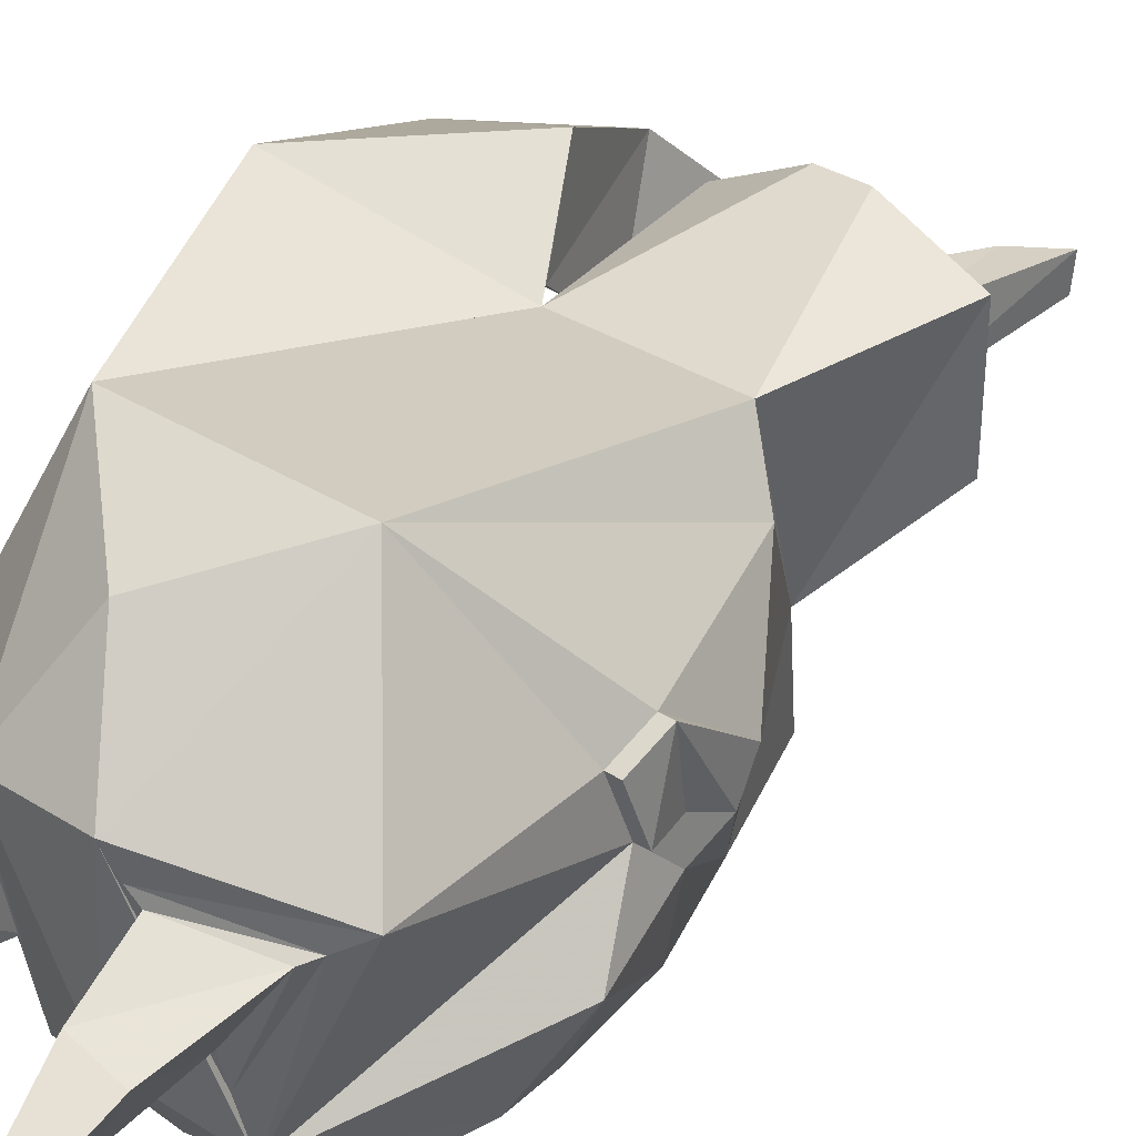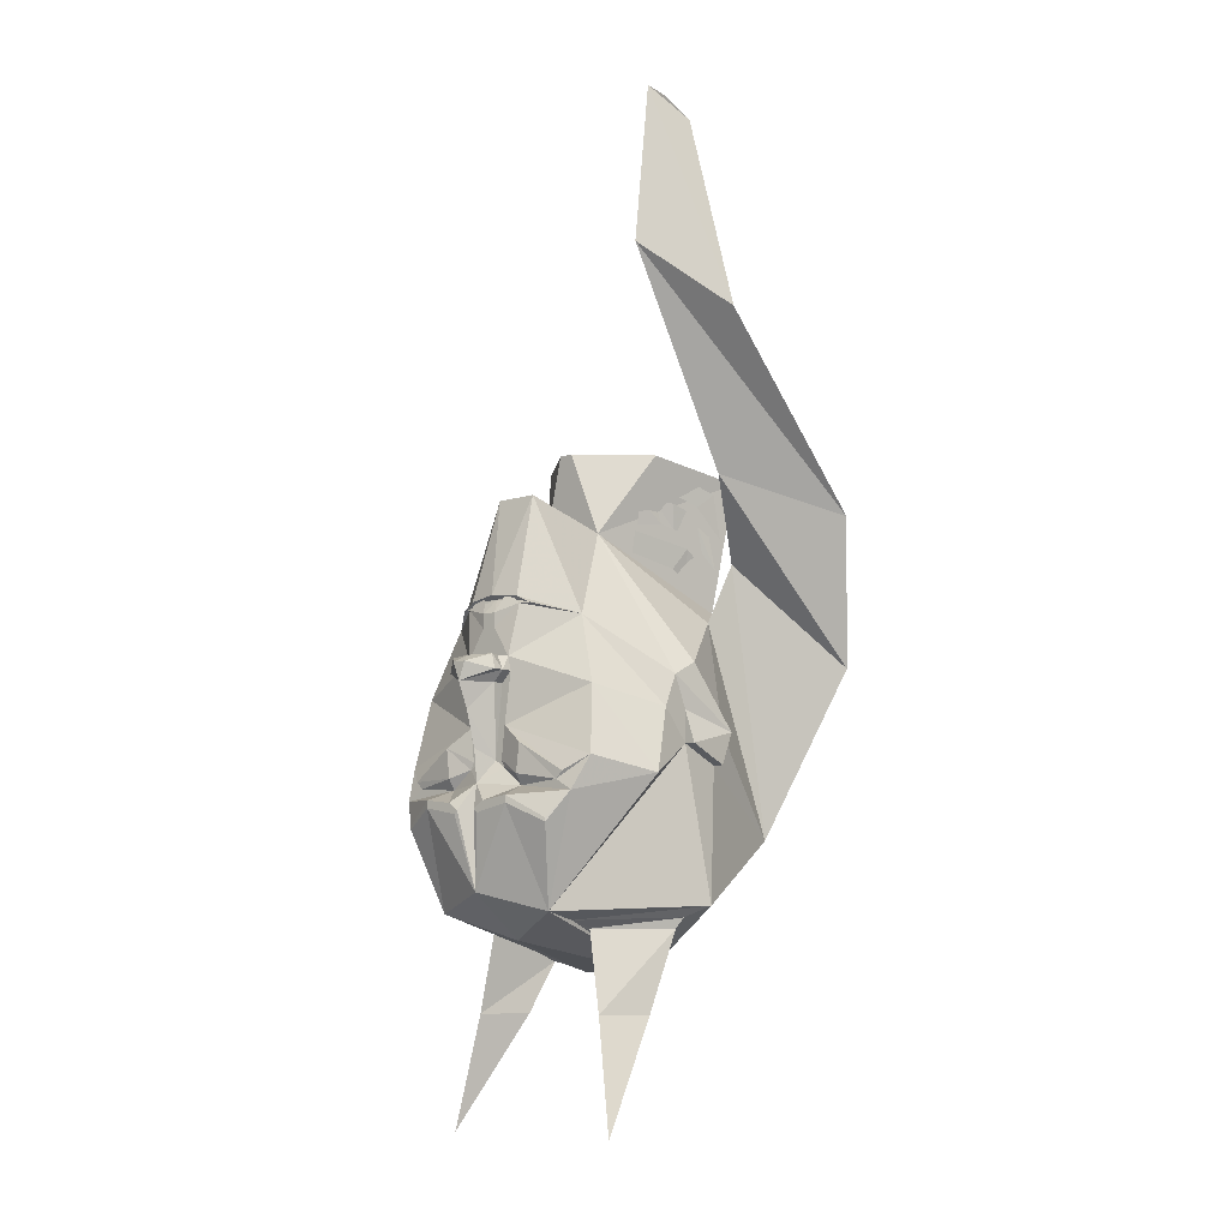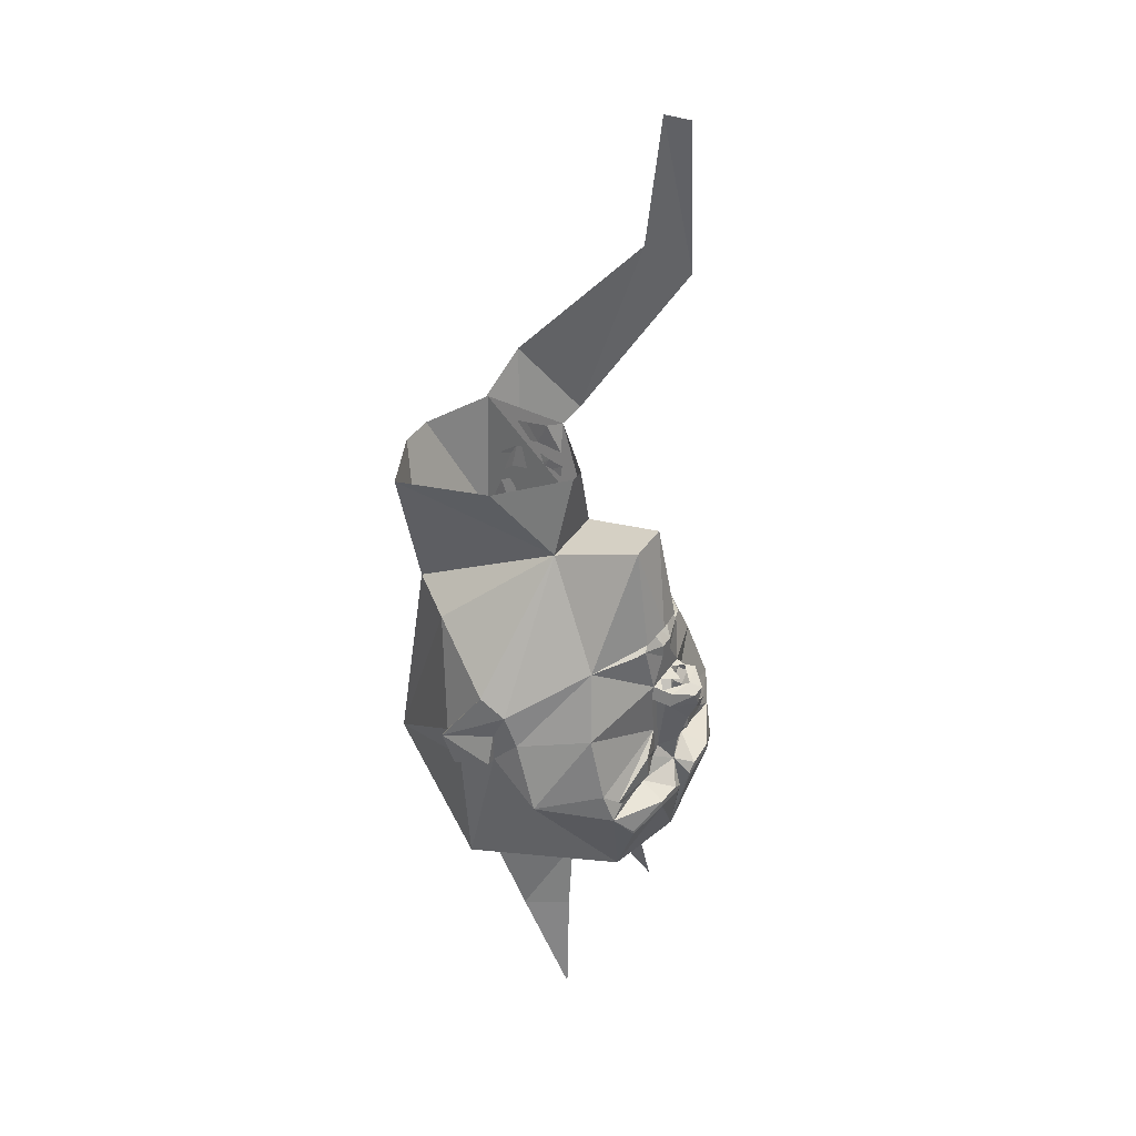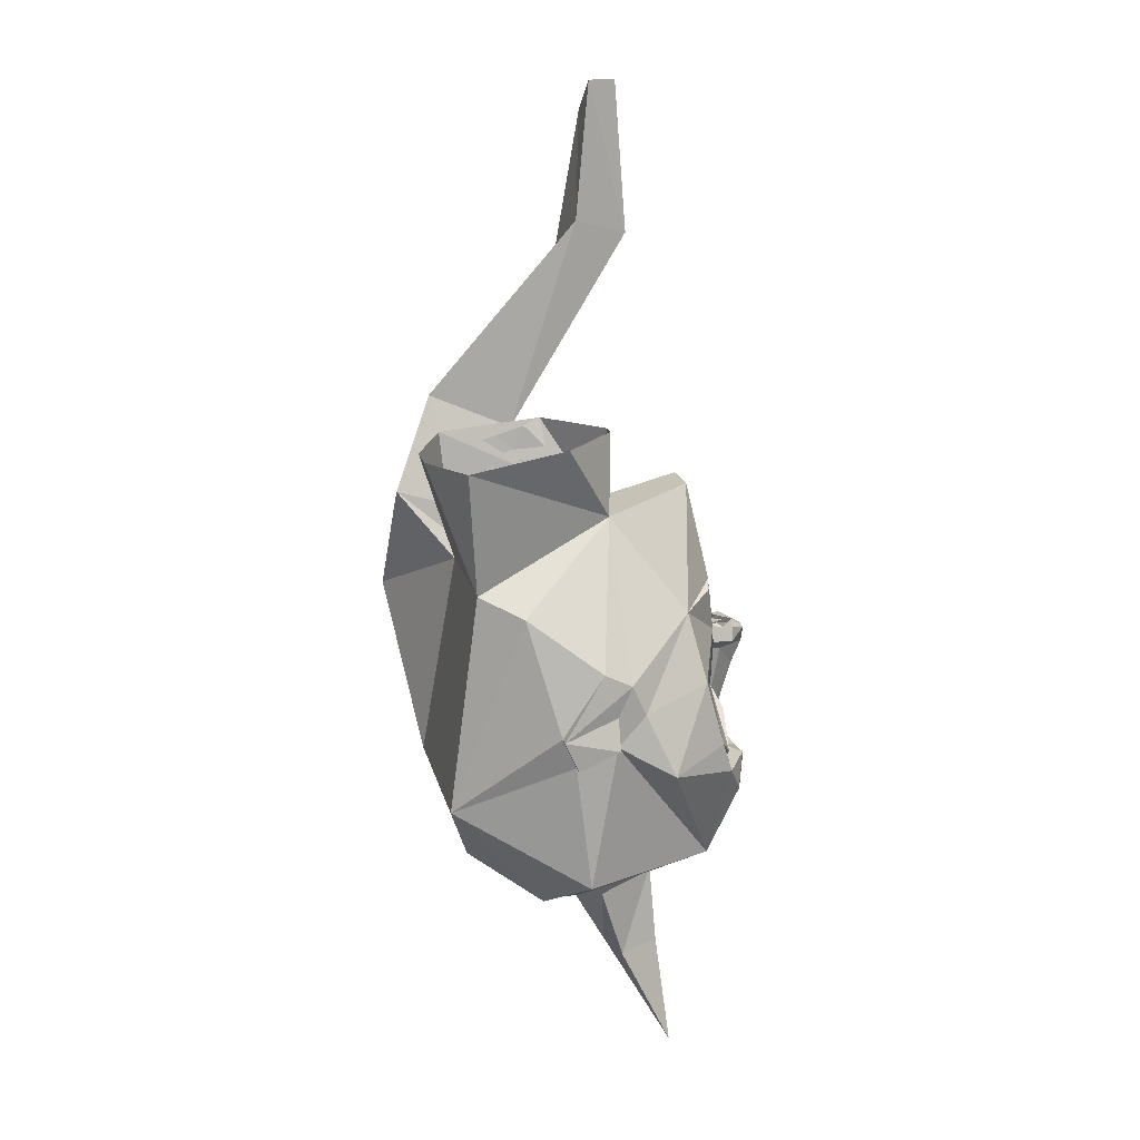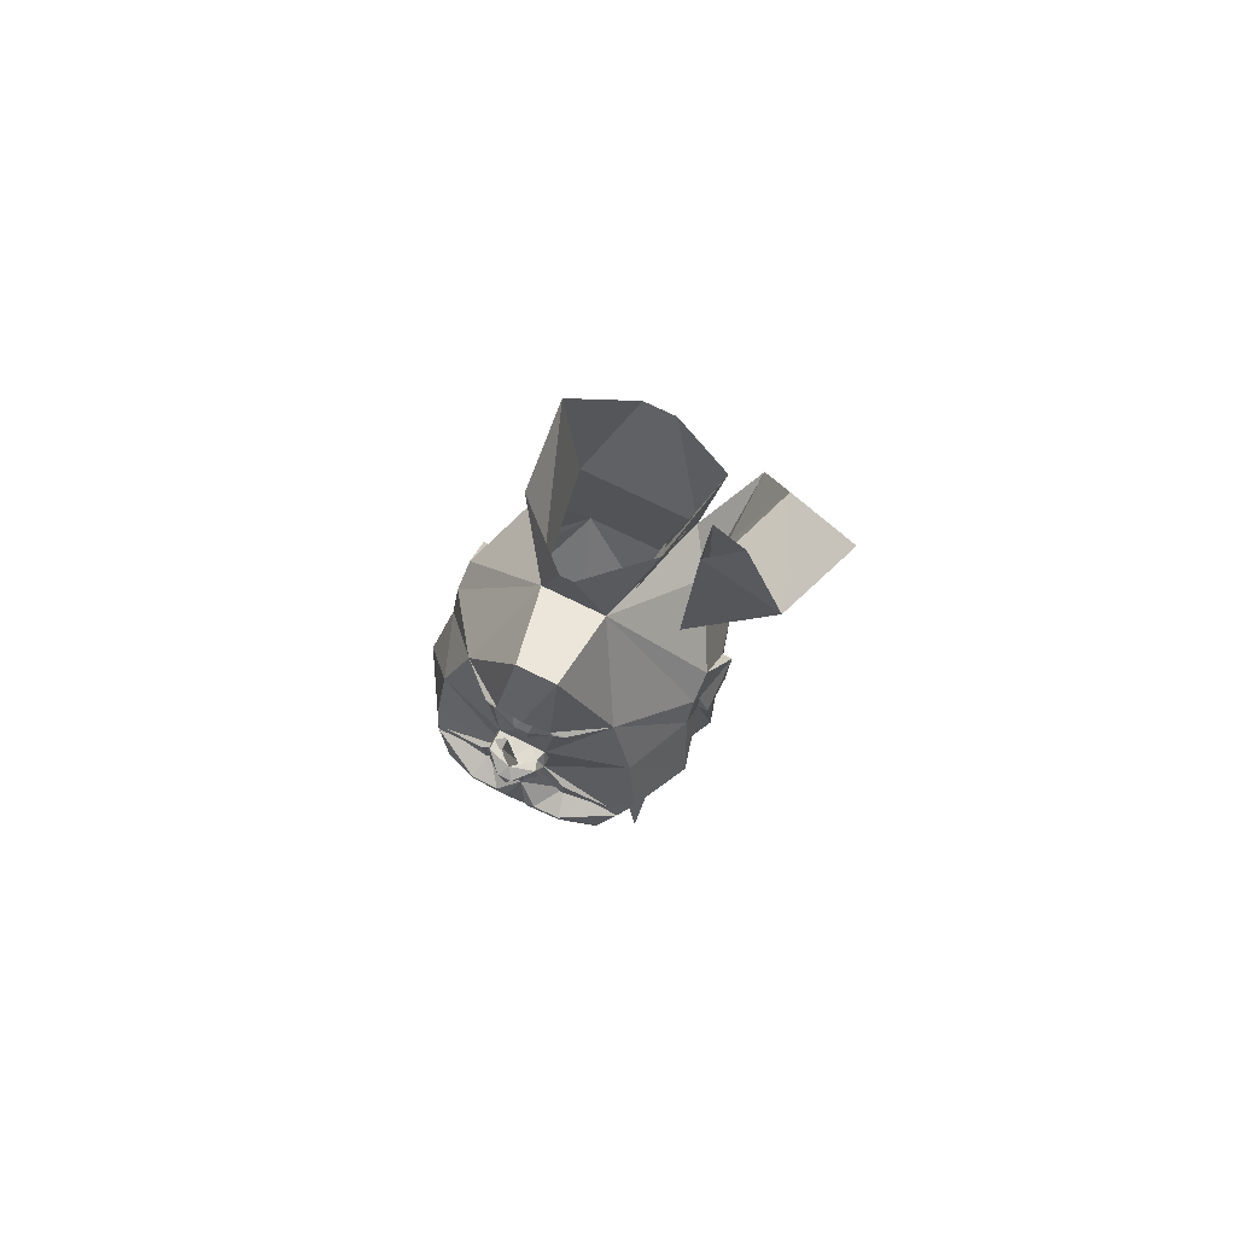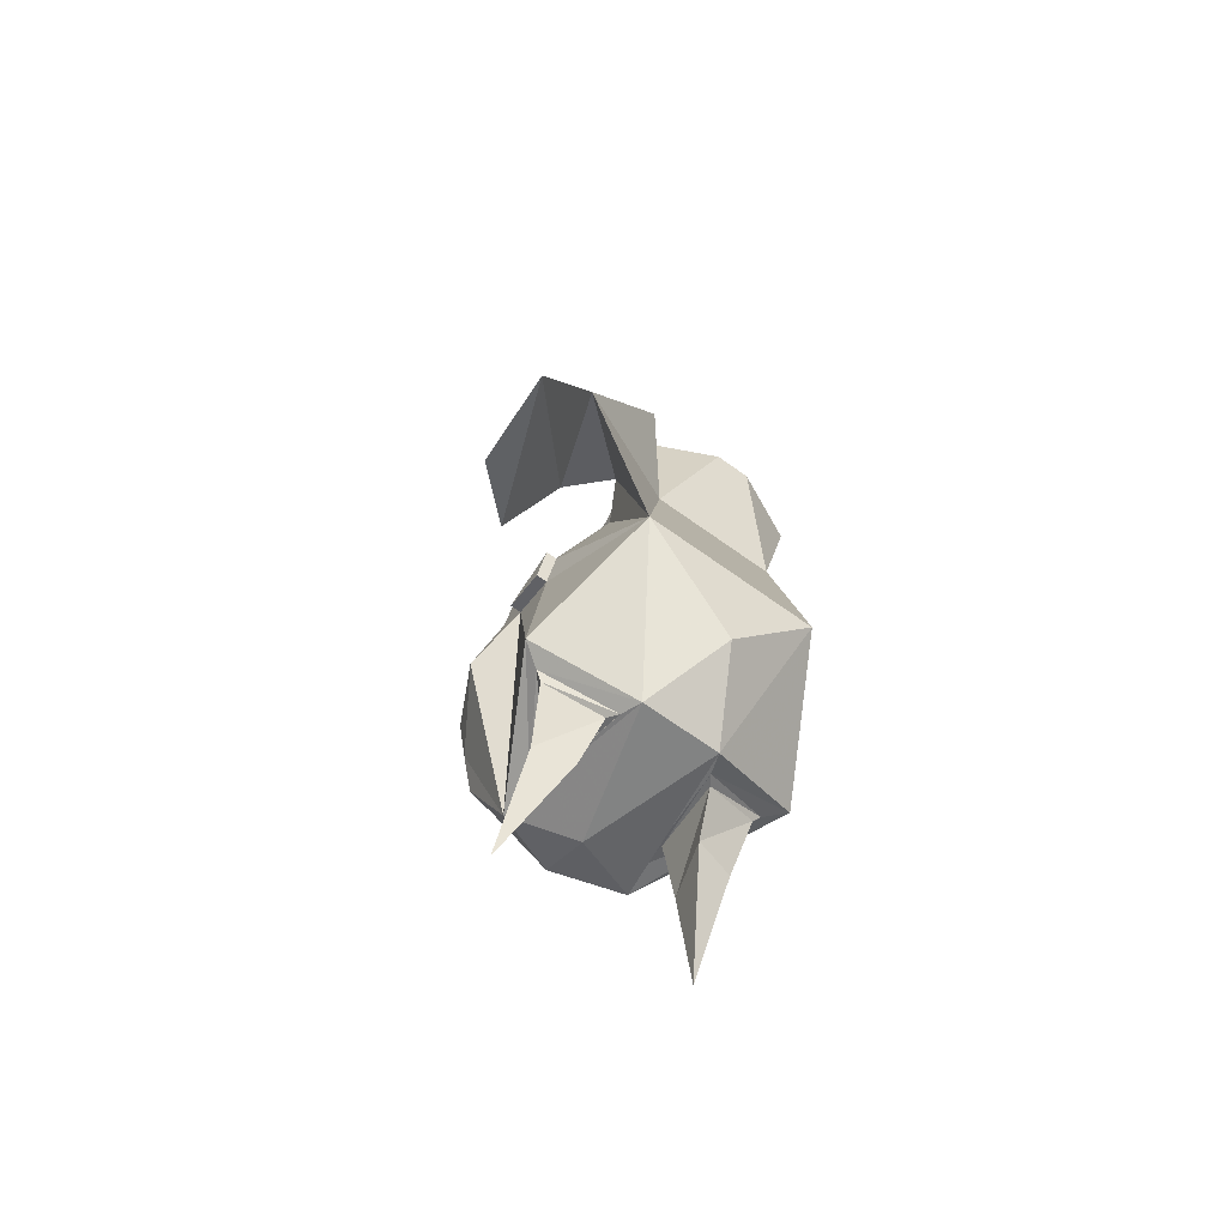
<metadata>
{"format":"obj","ext":"obj","renderer":"f3d","projection":"perspective","resolution":1024,"background":"white","views":[{"elev":29.4,"azim":44.2,"up":"+Z"},{"elev":-9.5,"azim":-139.4,"up":"+Y"},{"elev":40.2,"azim":121.0,"up":"+Y"},{"elev":18.3,"azim":76.9,"up":"+Y"},{"elev":72.5,"azim":-153.7,"up":"+Y"},{"elev":-71.2,"azim":-35.2,"up":"+Y"}]}
</metadata>
<code>
v -0.07031 0.125 -0.3281
v -0.0625 0.1328 -0.3203
v 0 0.1406 -0.3203
v -0.03125 0.1562 -0.3203
v -0.01562 0.1094 -0.3438
v -0.01562 0.07812 -0.3438
v -0.05469 0.01562 -0.3438
v -0.1719 0.1016 -0.25
v -0.09375 0.125 -0.3203
v -0.0625 0.1406 -0.3281
v 0 0.1484 -0.3359
v 0.0625 0.1406 -0.3281
v 0.0625 0.1328 -0.3203
v 0.07031 0.125 -0.3281
v 0.03125 0.1562 -0.3203
v 0.01562 0.1094 -0.3438
v 0.01562 0.07812 -0.3438
v 0.09375 0.125 -0.3203
v 0.1719 0.1016 -0.25
v 0.05469 0.01562 -0.3438
v 0.02344 0.01562 -0.3438
v 0.2266 -0.2656 -0.3438
v 0.2344 -0.1953 -0.3203
v 0.3203 -0.2266 -0.1875
v 0.1484 -0.5 -0.3125
v 0.1875 -0.3281 -0.375
v 0.1875 -0.3203 -0.375
v 0.1094 -0.2734 -0.4062
v 0.09375 -0.25 -0.3438
v 0.1875 -0.2422 -0.3438
v 0.2031 -0.2266 -0.3438
v 0.04688 -0.125 -0.3438
v 0.2266 -0.04688 -0.2812
v 0.2891 -0.08594 -0.125
v 0.2891 -0.1562 -0.0625
v 0.3047 -0.4844 0
v 0.2578 -0.5078 -0.03125
v 0.1328 -0.5156 -0.2344
v 0.08594 -0.6172 0.0625
v 0 -0.5547 -0.25
v 0 -0.4609 -0.375
v 0.1094 -0.2891 -0.4062
v 0.03125 -0.3047 -0.4062
v 0.04688 -0.2812 -0.4062
v 0 -0.2422 -0.375
v 0.04688 -0.2109 -0.3438
v 0.09375 -0.2266 -0.3594
v 0.1016 -0.1641 -0.3594
v 0.03906 -0.1953 -0.3438
v 0.02344 -0.1953 -0.3438
v 0.03906 -0.03906 -0.3438
v 0.0625 -0.01562 -0.3438
v 0.2891 -0.01562 -0.09375
v 0.2891 -0.08594 -0.0625
v 0.3125 -0.1562 -0.0625
v 0.2891 -0.1953 0.03125
v 0.1562 -0.3359 0.2891
v 0.1016 -0.6016 0.01562
v 0.1172 -0.5938 -0.007812
v 0.2422 -0.5312 -0.03906
v 0.1328 -0.5312 -0.1797
v -0.3203 -0.2266 -0.1875
v -0.2578 -0.1953 -0.3203
v -0.2266 -0.2656 -0.3438
v -0.1406 -0.5 -0.3125
v -0.2891 -0.1562 -0.0625
v -0.2891 -0.08594 -0.125
v -0.2266 -0.04688 -0.2812
v -0.04688 -0.125 -0.3438
v -0.2031 -0.2266 -0.3438
v -0.1875 -0.2422 -0.3438
v -0.09375 -0.25 -0.3438
v -0.1094 -0.2734 -0.4062
v -0.1875 -0.3203 -0.375
v -0.1875 -0.3281 -0.375
v -0.1094 -0.2891 -0.4062
v -0.08594 -0.6172 0.0625
v -0.1016 -0.6016 0.01562
v -0.1328 -0.5156 -0.2344
v -0.3047 -0.4844 0
v -0.2891 -0.1953 0.03125
v -0.3125 -0.1562 -0.0625
v -0.2891 -0.08594 -0.0625
v -0.2891 -0.01562 -0.09375
v -0.0625 -0.01562 -0.3438
v -0.03906 -0.03906 -0.3438
v -0.02344 -0.1953 -0.3438
v -0.03906 -0.1953 -0.3438
v -0.1016 -0.1641 -0.3594
v -0.09375 -0.2266 -0.3594
v -0.04688 -0.2109 -0.3438
v -0.04688 -0.2812 -0.4062
v 0.2031 0.125 0.125
v 0.07031 0.3047 -0.09375
v 0.1406 0.1641 0.2188
v 0.2891 -0.125 0.0625
v 0.2891 0.01562 -0.03125
v 0.03125 0.3594 -0.2812
v -0.0625 0.3594 -0.2812
v -0.07812 0.3047 -0.09375
v -0.01562 0.4844 -0.1094
v 0.01562 0.4844 -0.1094
v 0.1562 0.4844 0.01562
v 0.1875 0.4531 0.2422
v 0.03906 0.4453 0.3125
v -0.03906 0.4453 0.3125
v -0.1406 0.1641 0.2188
v -0.2266 -0.3359 0.2891
v 0 -0.5156 0.2266
v -0.2031 0.125 0.125
v -0.4062 0.03125 0.3516
v -0.2344 0.3047 0.3359
v -0.2266 0.2578 0.1797
v -0.2891 0.4297 0.05469
v -0.4766 0.3438 0.2578
v -0.3203 0.5078 0.2422
v -0.2891 0.9062 -0.1016
v -0.2891 0.875 -0.2188
v -0.4297 0.7422 -0.07031
v -0.3594 1.148 -0.125
v -0.2969 1.219 -0.1328
v -0.3047 1.219 -0.1953
v -0.2891 -0.125 0.0625
v -0.2891 0.01562 -0.03125
v -0.3125 -0.125 0.0625
v -0.3125 -0.1953 0.03125
v 0.3125 -0.125 0.0625
v 0.3125 -0.1953 0.03125
v -0.2578 -0.5078 -0.03125
v -0.2422 -0.5312 -0.03906
v -0.1172 -0.5938 -0.007812
v -0.1328 -0.5312 -0.1797
v 0.02344 -0.2969 -0.4062
v -0.02344 -0.2969 -0.4062
v -0.03125 -0.3047 -0.4062
v 0 -0.1719 -0.3828
v -0.1484 0.4844 0.01562
v -0.1875 0.4531 0.2422
v 0 0.01562 -0.3828
v -0.02344 0.01562 -0.3438
v -0.04688 0.01562 -0.3672
v -0.0625 -0.01562 -0.3672
v -0.03906 -0.03906 -0.3672
v 0 -0.09375 -0.4062
v 0.03906 -0.03906 -0.3672
v 0.0625 -0.01562 -0.3672
v 0.05469 0.01562 -0.3672
v 0 0.01562 -0.4062
v -0.05469 0.01562 -0.3906
v -0.0625 -0.01562 -0.3906
v 0 -0.03906 -0.4297
v 0.0625 -0.01562 -0.3906
v 0.05469 0.01562 -0.3906
v 0.01562 0 -0.4297
v -0.01562 0 -0.4297
v -0.1641 -0.7031 -0.1875
v -0.2188 -0.7031 -0.09375
v -0.1328 -0.7031 -0.07031
v -0.2109 -0.9453 -0.2109
v 0.1641 -0.7031 -0.1875
v 0.1328 -0.7031 -0.07031
v 0.2188 -0.7031 -0.09375
v 0.2109 -0.9453 -0.2109
v -0.125 0.4219 0.007812
v -0.1406 0.4688 0.05469
v -0.1406 0.4141 0.07812
v -0.1562 0.4453 0.1172
v -0.1562 0.3906 0.1484
v -0.1719 0.4219 0.1875
v -0.1641 0.3281 0.2188
v -0.125 0.25 0.1016
v -0.1406 0.2969 0.1328
v -0.1094 0.3203 -0.007812
v -0.1016 0.2734 -0.007812
v -0.125 0.2266 0.1484
v -0.1406 0.2656 0.1797
v -0.1484 0.375 0.1406
v -0.1406 0.3203 0.1484
v -0.1562 0.2578 0.2109
v -0.1562 0.3359 0.1875
v -0.1406 0.3906 0.08594
v -0.1328 0.3359 0.09375
v -0.125 0.3906 0.03906
v -0.125 0.3438 0.0625
v -0.1172 0.3906 0
v -0.1094 0.3359 0
f 1 2 3
f 1 3 4
f 1 9 2
f 3 13 14
f 3 14 15
f 16 5 3
f 16 3 14
f 18 14 13
f 1 3 5
f 1 4 5
f 15 14 16
f 1 5 6
f 2 9 10
f 2 10 3
f 3 10 11
f 3 11 12
f 3 12 13
f 16 14 17
f 16 17 5
f 18 13 12
f 17 6 5
f 1 6 7
f 1 7 8
f 1 8 9
f 18 12 19
f 18 19 14
f 14 19 20
f 14 20 17
f 17 20 21
f 17 21 6
f 22 23 24
f 22 24 25
f 22 25 26
f 22 26 27
f 22 27 28
f 23 32 33
f 23 33 24
f 24 33 34
f 24 34 35
f 24 35 25
f 25 41 42
f 25 42 26
f 32 50 51
f 32 51 52
f 32 52 20
f 32 20 33
f 33 20 19
f 33 19 34
f 34 19 53
f 34 53 54
f 34 54 35
f 35 54 55
f 35 55 56
f 62 63 64
f 62 64 65
f 62 65 66
f 62 66 67
f 62 67 68
f 62 68 63
f 63 68 69
f 64 73 74
f 64 74 75
f 64 75 65
f 65 75 76
f 65 76 41
f 66 81 82
f 66 82 83
f 66 83 67
f 67 83 84
f 67 84 8
f 67 8 68
f 68 8 7
f 68 7 69
f 69 7 85
f 69 85 86
f 69 86 87
f 93 94 95
f 93 96 97
f 93 97 94
f 94 97 53
f 94 53 19
f 94 19 98
f 94 98 99
f 94 99 100
f 94 100 101
f 94 101 102
f 94 102 103
f 94 103 104
f 94 104 95
f 95 104 105
f 95 105 106
f 95 106 107
f 107 100 110
f 123 110 124
f 123 124 125
f 123 125 126
f 123 126 81
f 124 110 100
f 124 100 84
f 124 84 125
f 125 84 83
f 125 83 82
f 125 82 126
f 126 82 81
f 55 127 128
f 55 128 56
f 56 128 96
f 127 55 54
f 127 54 53
f 127 53 97
f 127 97 96
f 127 96 128
f 44 133 45
f 45 133 41
f 45 41 134
f 45 134 92
f 76 135 41
f 41 135 134
f 133 43 41
f 41 43 42
f 45 87 136
f 45 136 50
f 100 137 101
f 137 100 138
f 138 100 107
f 138 107 106
f 21 139 140
f 21 140 6
f 6 140 7
f 7 140 141
f 7 141 142
f 7 142 85
f 85 142 143
f 85 143 86
f 86 143 87
f 87 143 144
f 87 144 136
f 136 144 50
f 50 144 145
f 50 145 51
f 51 145 146
f 51 146 52
f 52 146 147
f 52 147 20
f 20 147 21
f 141 148 149
f 141 149 142
f 142 149 150
f 142 150 151
f 142 151 143
f 143 151 144
f 144 151 145
f 145 151 152
f 145 152 146
f 146 152 153
f 146 153 147
f 147 153 148
f 148 153 154
f 148 154 155
f 148 155 149
f 149 155 150
f 150 155 151
f 151 155 154
f 151 154 152
f 152 154 153
f 10 9 8
f 10 8 99
f 10 99 11
f 11 99 98
f 11 98 12
f 12 98 19
f 8 84 100
f 8 100 99
f 22 28 29
f 22 29 30
f 22 30 23
f 23 30 31
f 23 31 32
f 28 44 29
f 29 44 45
f 29 45 46
f 29 46 47
f 29 47 30
f 31 48 32
f 32 48 49
f 32 49 50
f 63 69 70
f 63 70 71
f 63 71 64
f 64 71 72
f 64 72 73
f 69 87 88
f 69 88 89
f 69 89 70
f 71 90 72
f 72 90 91
f 72 91 45
f 72 45 92
f 72 92 73
f 91 88 87
f 91 87 45
f 45 50 46
f 46 50 49
f 25 35 36
f 25 36 37
f 25 37 38
f 25 38 39
f 25 39 40
f 25 40 41
f 35 56 36
f 36 56 57
f 36 57 39
f 36 39 58
f 36 58 37
f 37 58 59
f 37 59 60
f 37 60 38
f 38 60 61
f 38 61 58
f 38 58 39
f 65 41 40
f 65 40 77
f 65 77 78
f 65 78 79
f 65 79 80
f 65 80 66
f 66 80 81
f 93 95 57
f 93 57 96
f 95 107 57
f 57 107 108
f 57 108 109
f 57 109 39
f 39 109 77
f 39 77 40
f 107 110 108
f 107 108 111
f 107 111 112
f 107 112 110
f 110 112 113
f 110 113 108
f 108 113 111
f 111 113 114
f 111 114 115
f 111 115 112
f 112 115 116
f 112 116 113
f 113 116 114
f 114 116 117
f 114 117 118
f 114 118 115
f 115 118 119
f 115 119 116
f 116 119 117
f 117 119 120
f 117 120 121
f 117 121 118
f 118 121 122
f 118 122 119
f 119 122 120
f 123 81 108
f 123 108 110
f 56 96 57
f 108 77 109
f 77 108 80
f 77 80 129
f 77 129 78
f 78 129 130
f 78 130 131
f 78 131 79
f 79 131 132
f 79 132 129
f 79 129 80
f 81 80 108
f 132 130 129
f 58 61 59
f 26 42 27
f 27 42 28
f 28 42 43
f 28 43 44
f 73 92 76
f 73 76 75
f 73 75 74
f 43 133 44
f 92 134 76
f 76 134 135
f 30 47 31
f 31 47 48
f 70 89 71
f 71 89 90
f 46 49 48
f 46 48 47
f 90 89 88
f 90 88 91
f 130 132 156
f 130 156 157
f 130 157 131
f 131 157 158
f 131 158 132
f 132 158 156
f 156 158 159
f 156 159 157
f 157 159 158
f 59 61 160
f 59 160 161
f 59 161 60
f 60 161 162
f 60 162 61
f 61 162 160
f 160 162 163
f 160 163 161
f 161 163 162
f 137 164 165
f 165 164 166
f 165 166 167
f 167 166 168
f 167 168 169
f 169 168 170
f 171 172 173
f 171 173 174
f 175 176 172
f 175 172 171
f 107 176 175
f 177 178 179
f 177 179 180
f 181 182 178
f 181 178 177
f 183 184 182
f 183 182 181
f 185 186 184
f 185 184 183

</code>
